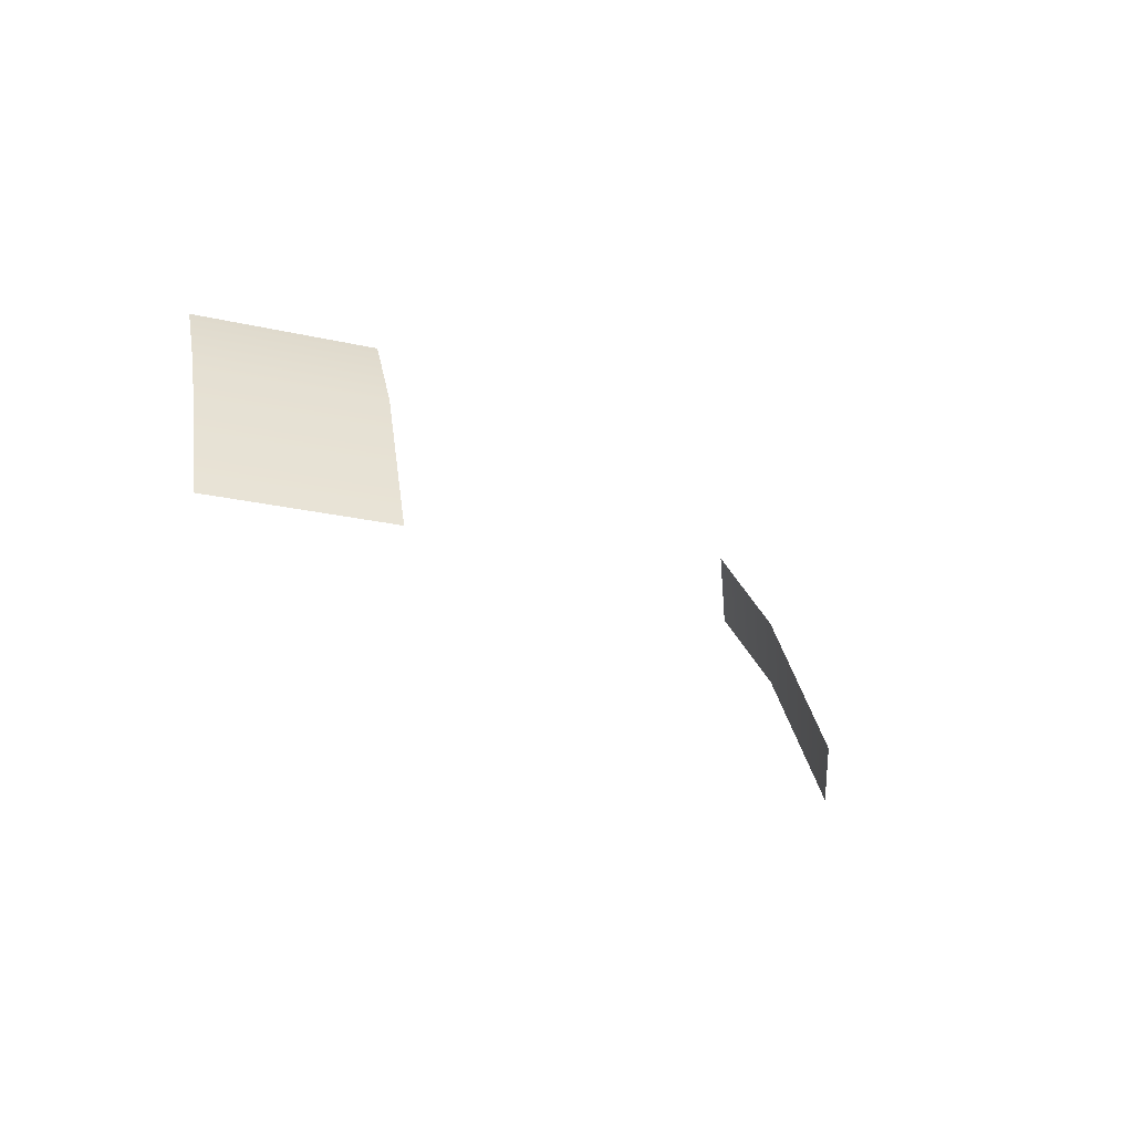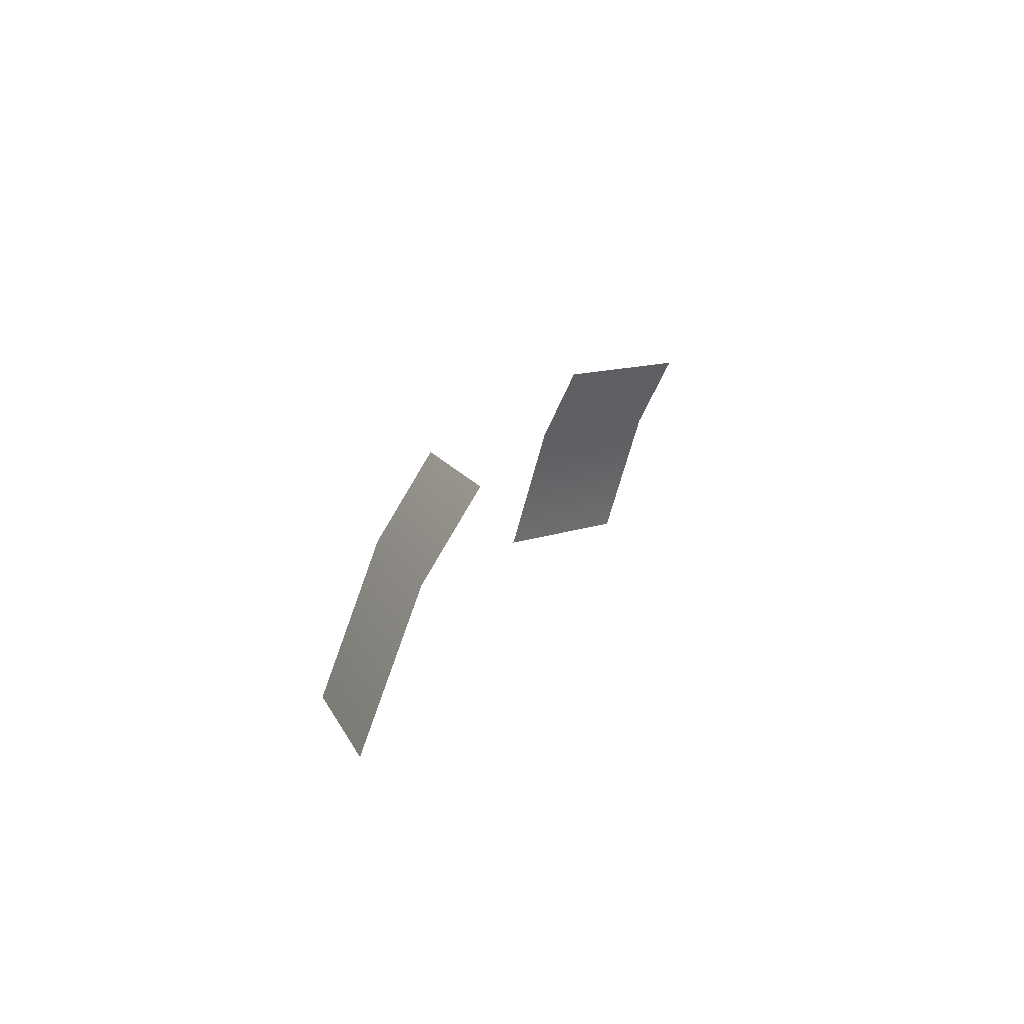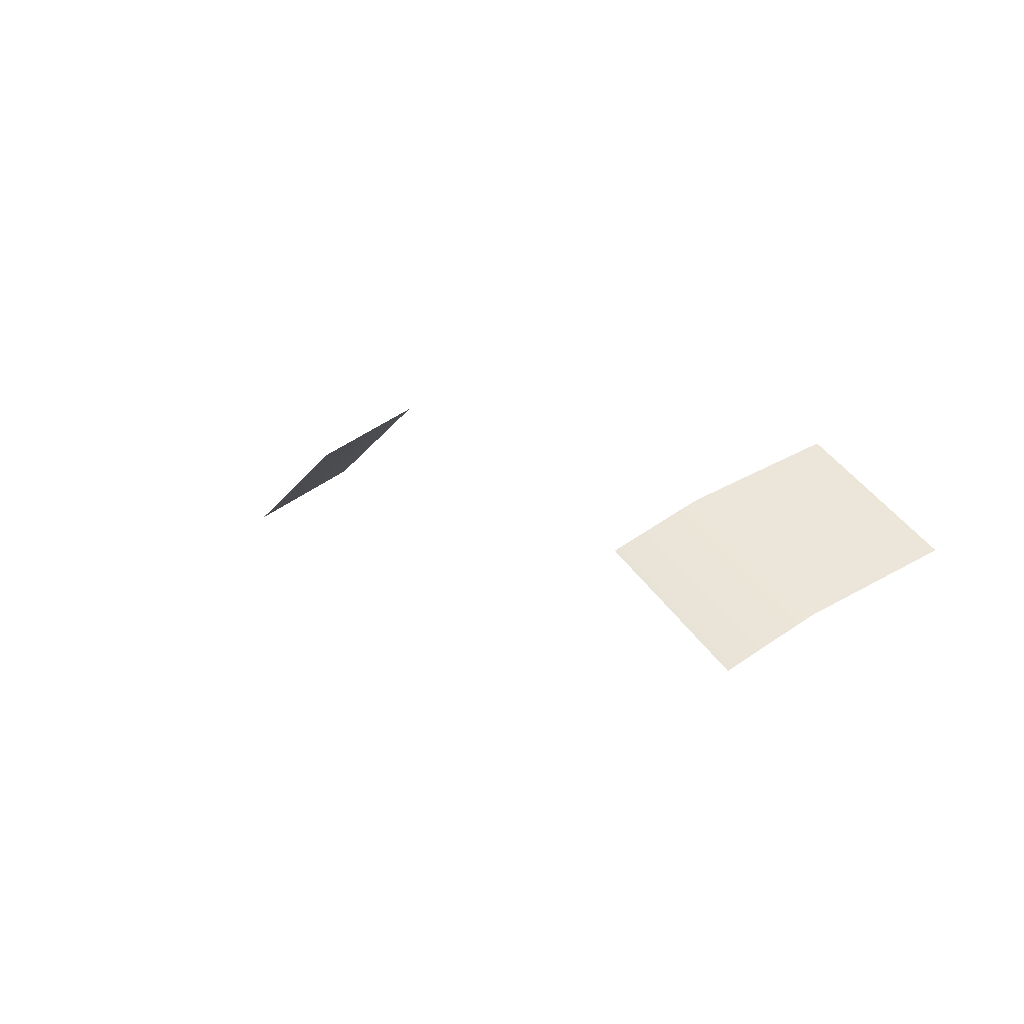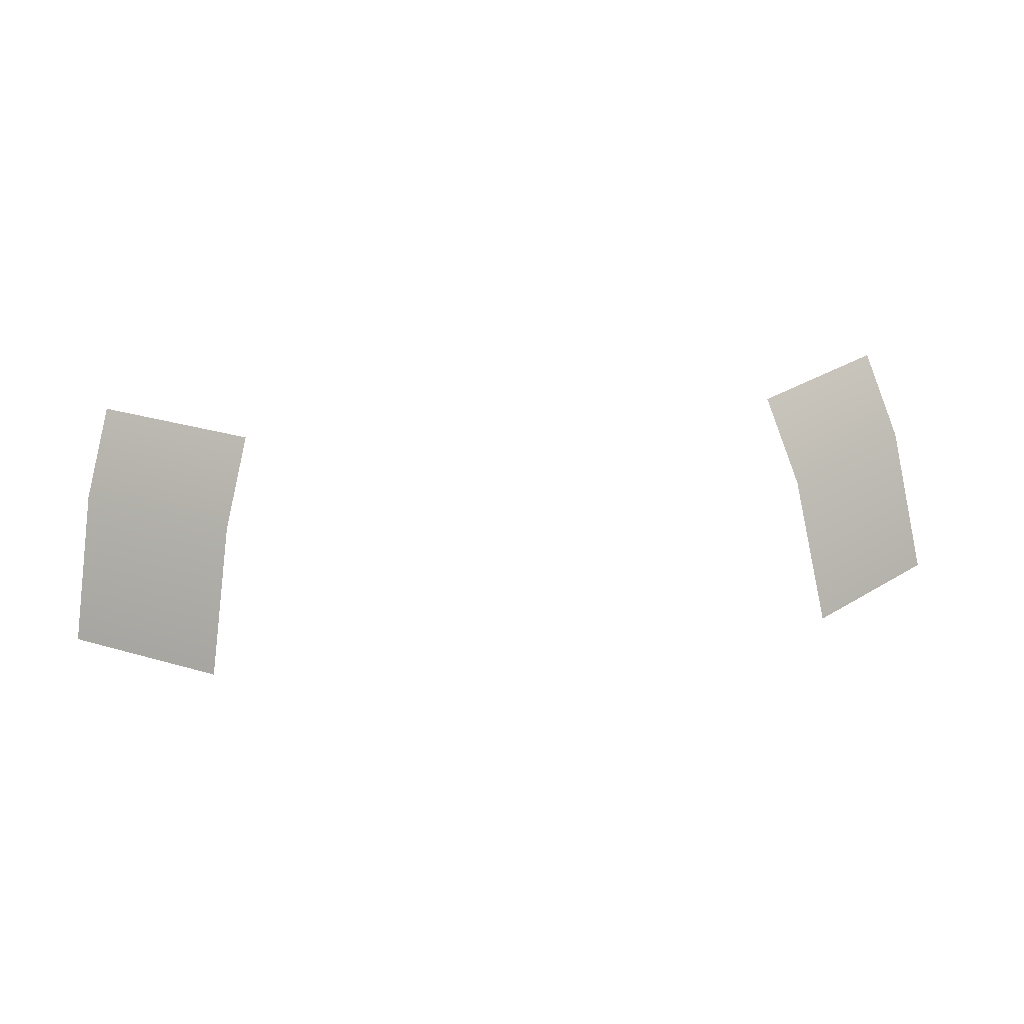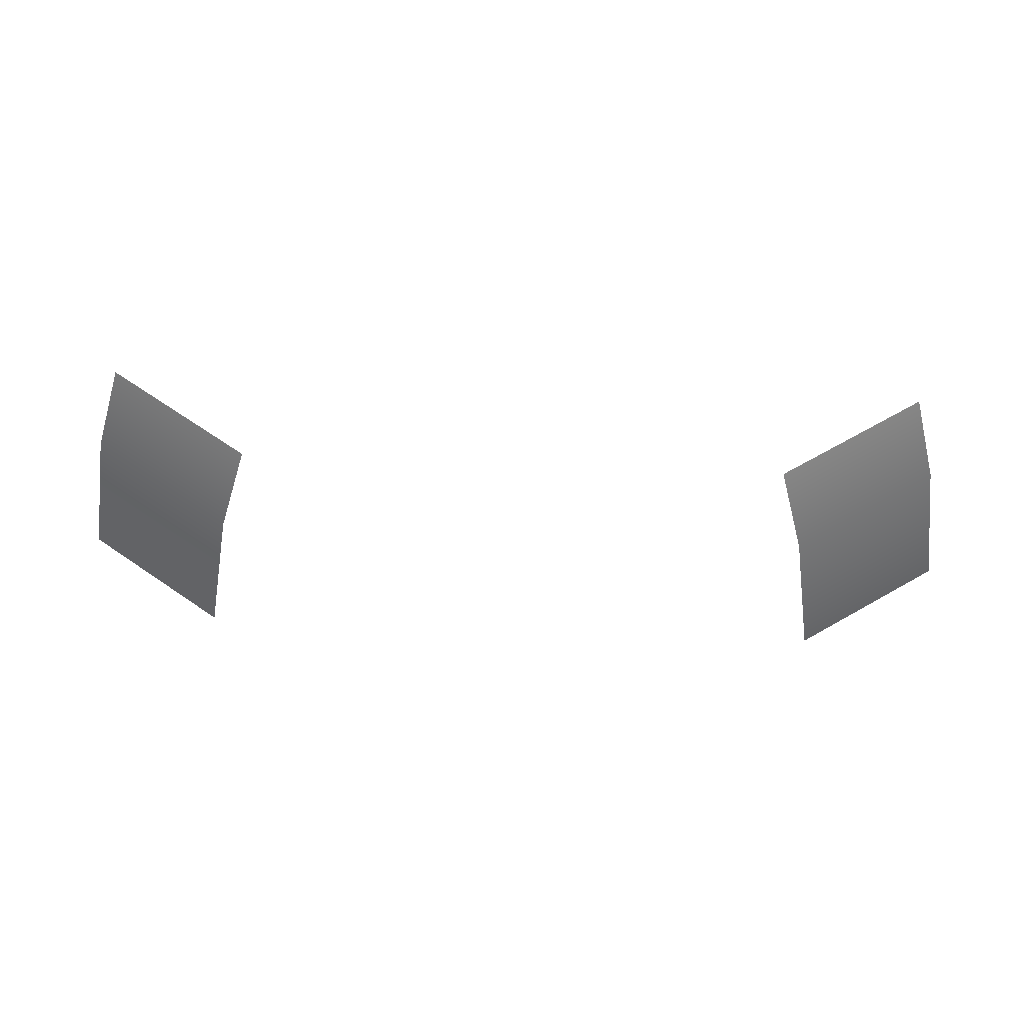
<metadata>
{"format":"obj","ext":"obj","renderer":"f3d","projection":"perspective","resolution":1024,"background":"white","views":[{"elev":-25.4,"azim":-52.1,"up":"+Y"},{"elev":12.1,"azim":105.7,"up":"+Y"},{"elev":7.3,"azim":-131.0,"up":"+Z"},{"elev":29.7,"azim":-9.3,"up":"+Y"},{"elev":64.5,"azim":2.4,"up":"+Y"}]}
</metadata>
<code>
v 2.587 2.278 5.605
v 3.579 2.969 4.463
v 2.361 2.969 5.235
v 3.805 2.278 4.833
v 2.809 1.033 6.01
v 4.028 1.033 5.238
v -3.579 2.969 4.463
v -2.587 2.278 5.605
v -2.361 2.969 5.235
v -3.805 2.278 4.833
v -2.809 1.033 6.01
v -4.028 1.033 5.238
g polygon0
f 1 2 3
f 1 4 2
f 5 4 1
f 5 6 4
f 7 8 9
f 7 10 8
f 11 10 12
f 11 8 10

</code>
